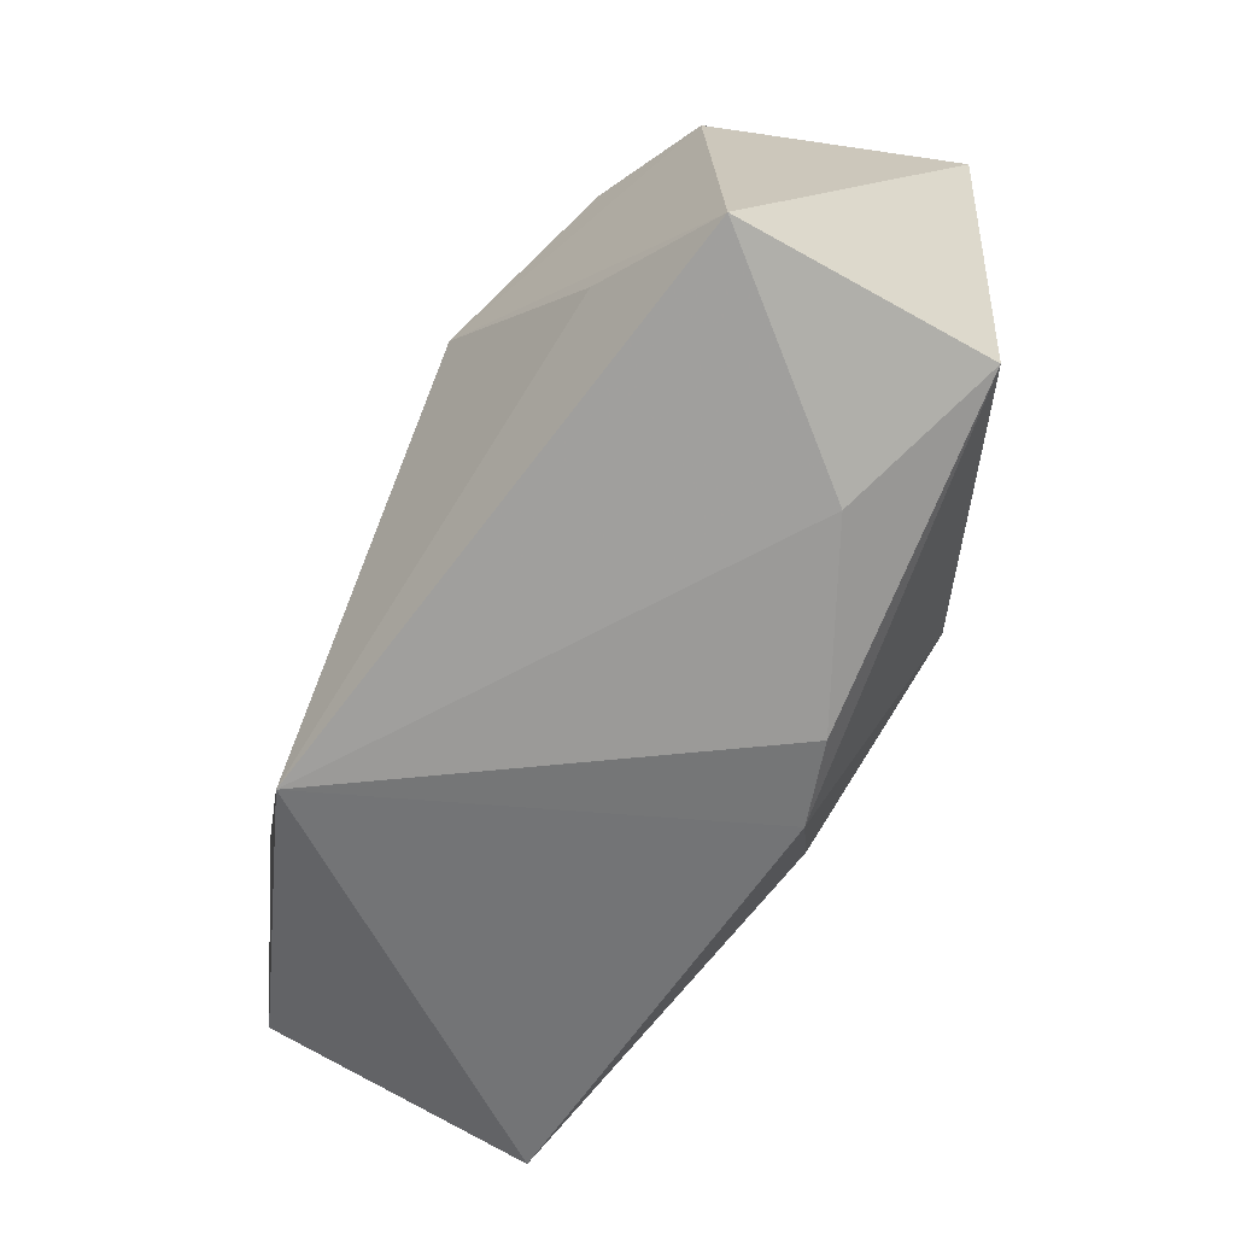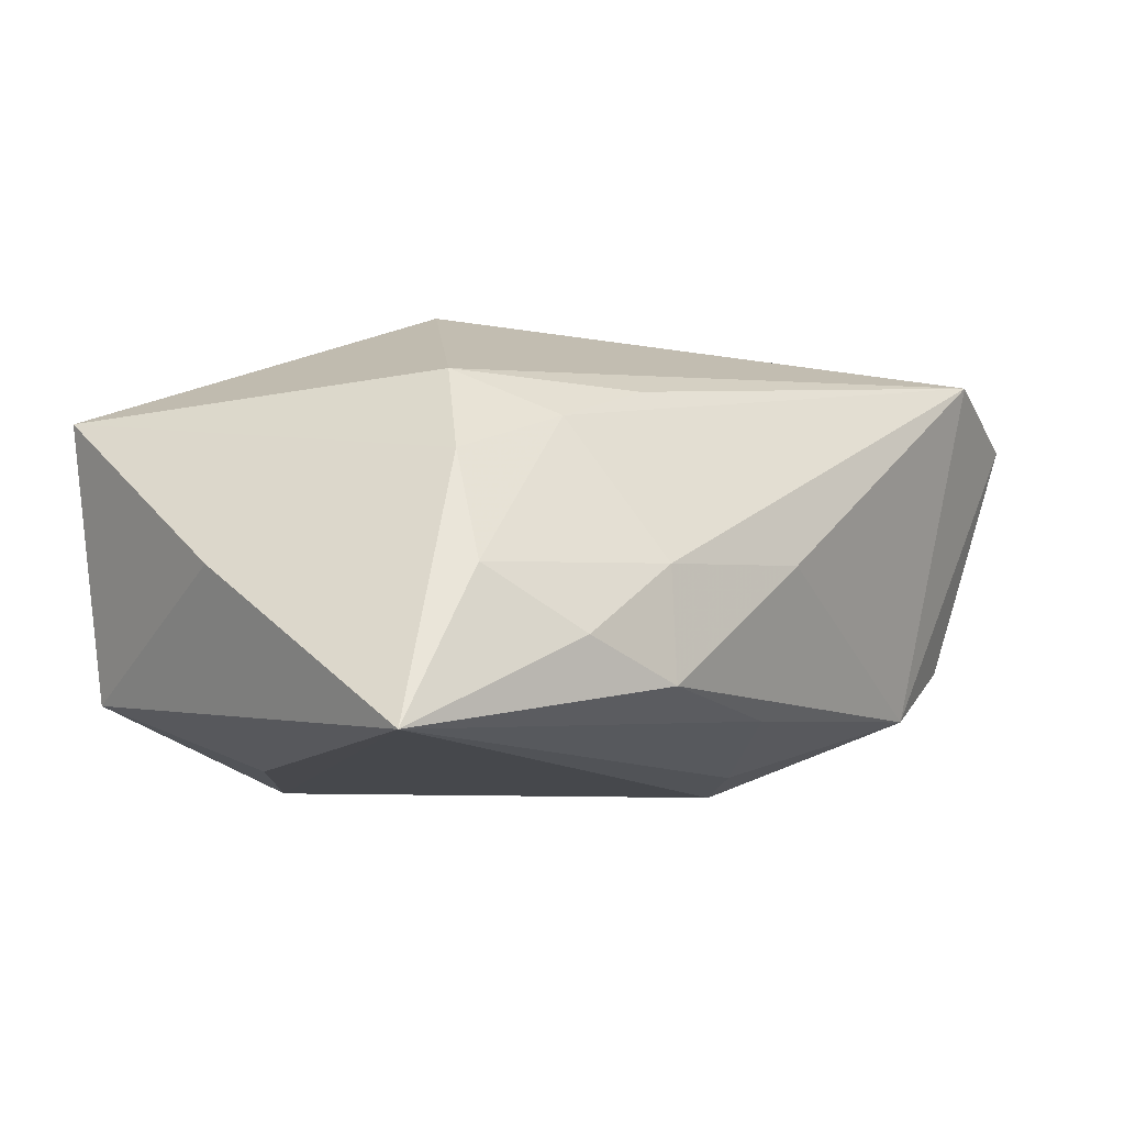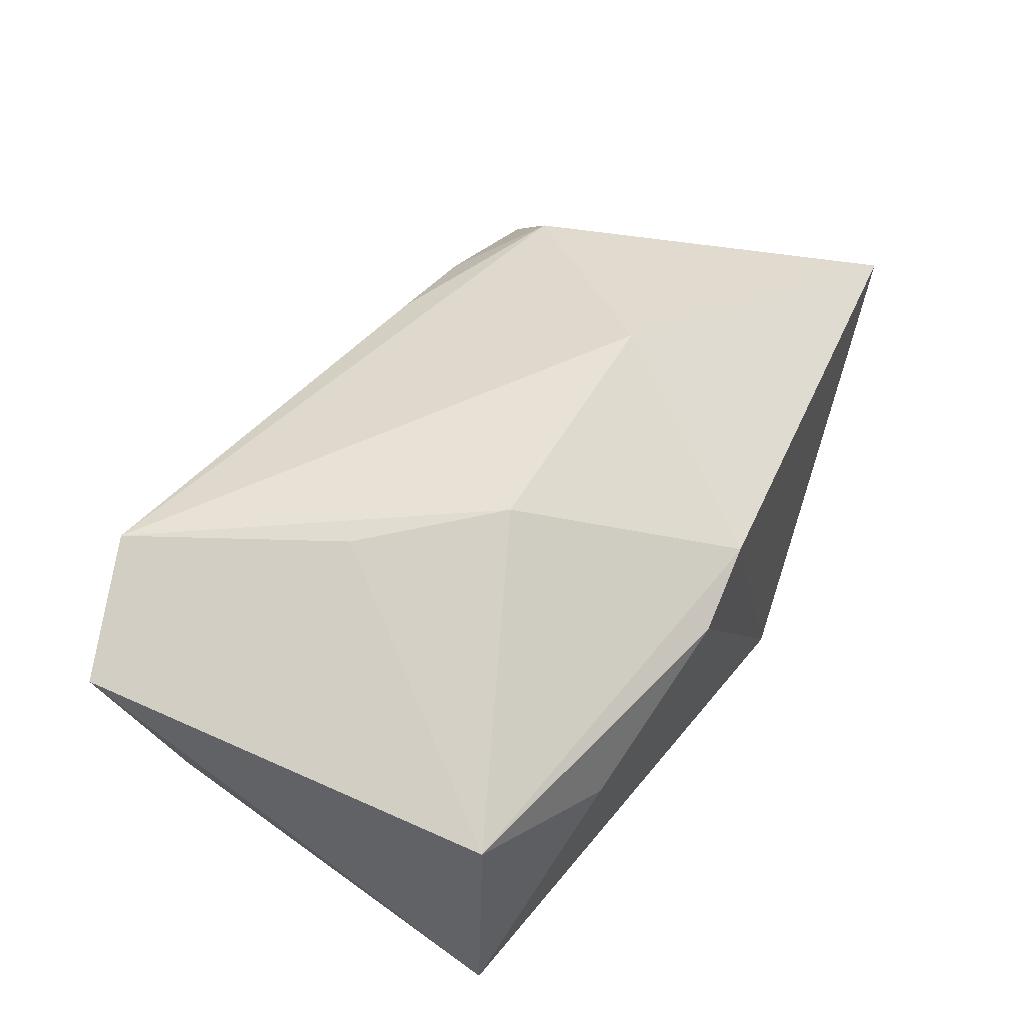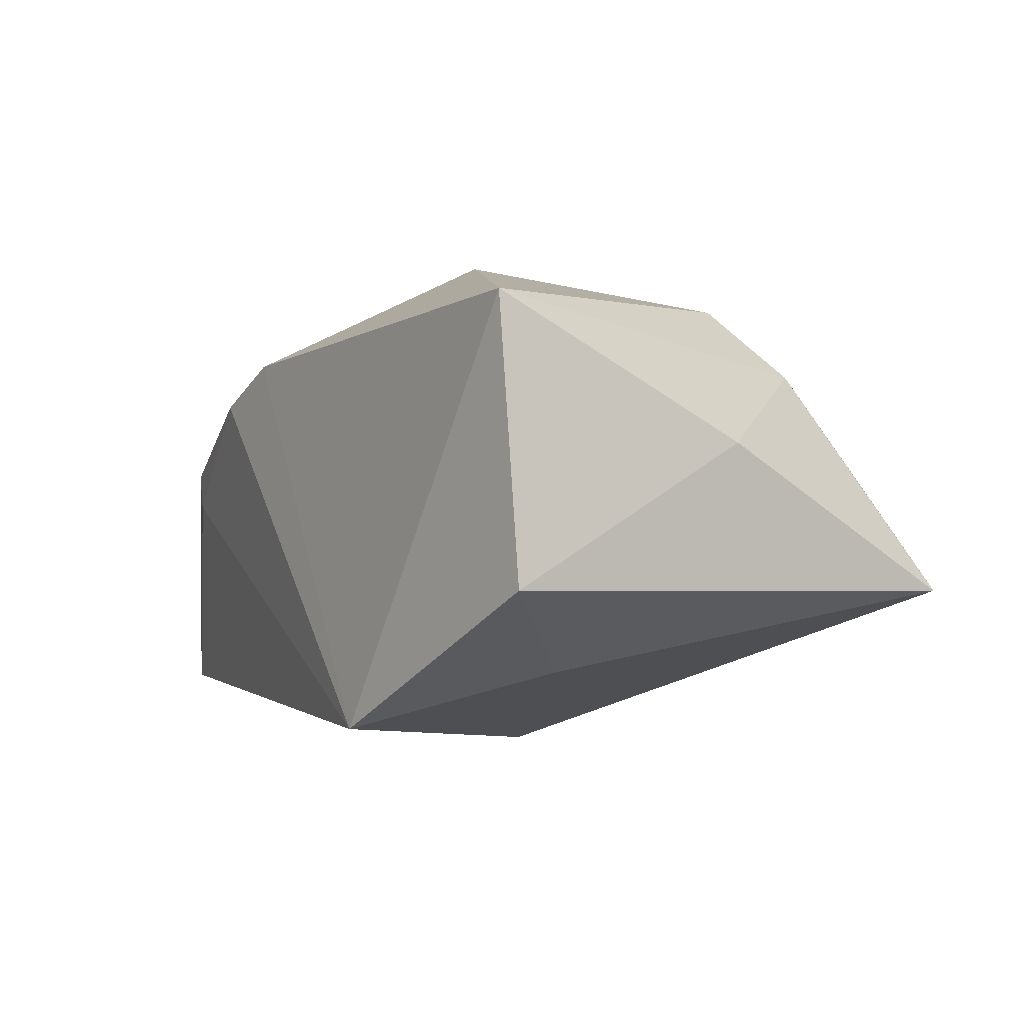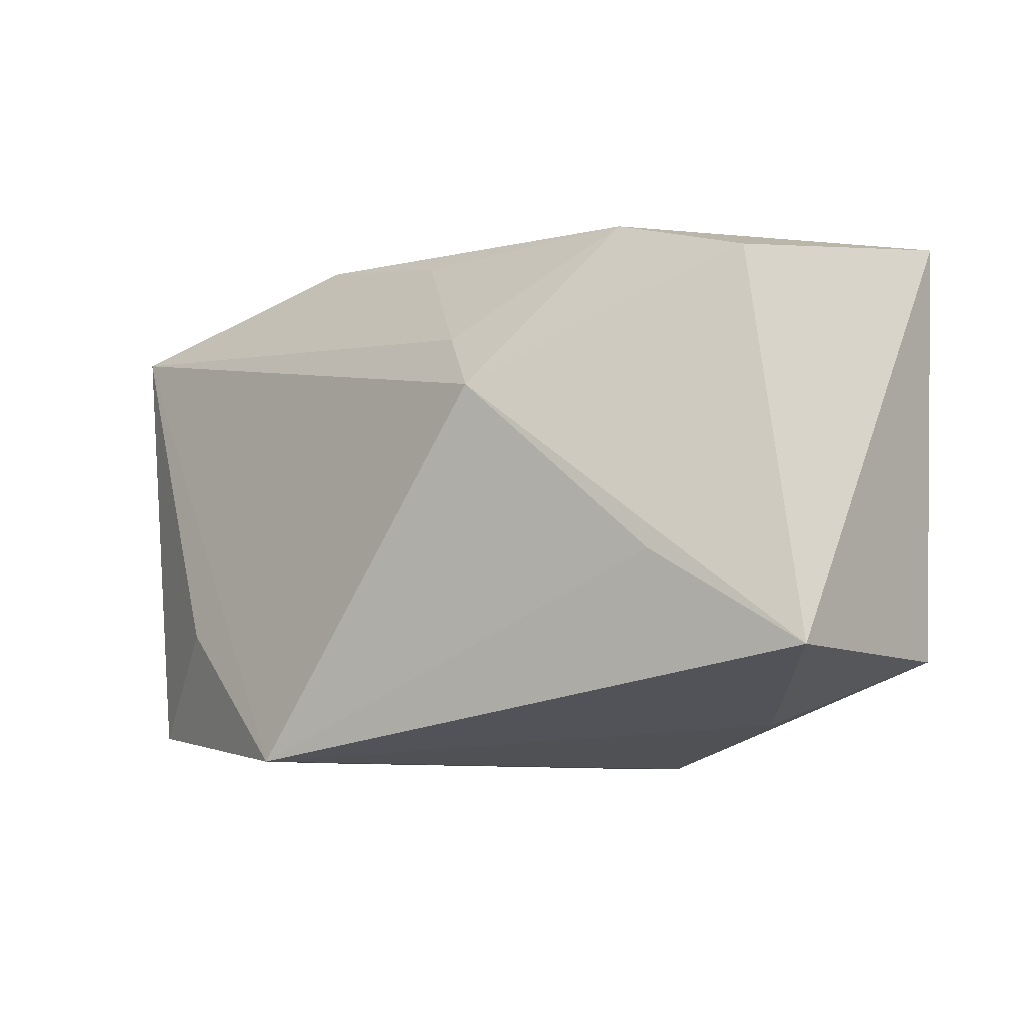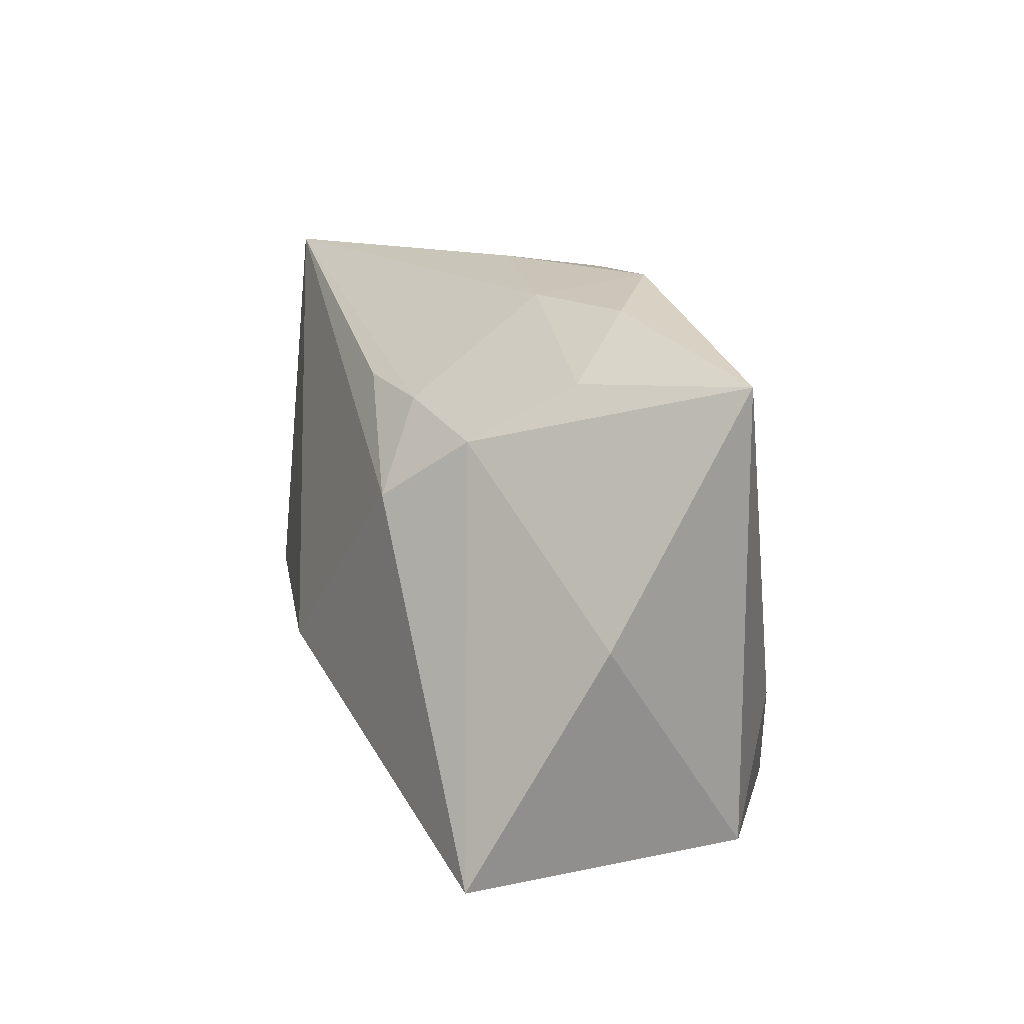
<metadata>
{"format":"obj","ext":"obj","renderer":"f3d","projection":"perspective","resolution":1024,"background":"white","views":[{"elev":-56.6,"azim":-120.1,"up":"+Y"},{"elev":2.6,"azim":129.2,"up":"+Z"},{"elev":50.1,"azim":-65.5,"up":"+Z"},{"elev":-7.4,"azim":57.2,"up":"+Z"},{"elev":-7.1,"azim":-143.3,"up":"+Y"},{"elev":11.7,"azim":76.9,"up":"+Y"}]}
</metadata>
<code>
v 0.04378 0.01971 -0.009774
v -0.003988 -0.02502 0.01425
v 0.001342 0.02397 -0.01272
v -0.01467 -0.006033 0.02225
v 0.0382 -0.02181 -0.01139
v 0.02645 0.02438 -0.003399
v -0.02231 0.00656 0.01979
v 0.01636 0.02501 0.001922
v -0.02892 0.02722 0.01751
v 0.03058 0.01377 0.01154
v 0.04316 -0.002453 0.002036
v -0.02732 -0.00595 -0.01825
v -0.0118 -0.02501 0.01127
v 0.01037 0.01722 0.01644
v 0.008979 -0.008126 0.02388
v 0.01783 0.02676 -0.008089
v -0.04085 -0.01524 0.008338
v -0.04085 0.02434 0.01117
v -0.04085 -0.01463 -0.01482
v 0.01978 0.01619 0.01427
v -0.02247 0.02406 -0.01496
v -0.006606 0.01479 -0.01949
v 0.03904 -0.02434 0.01368
v 0.02552 0.008397 0.01826
v -0.01046 0.00971 -0.02231
v -0.03329 0.02155 -0.01123
v 0.0009286 0.02737 0.00121
v 0.03371 0.01899 0.002561
v 0.02823 -0.01154 -0.01743
v -0.02738 -0.02093 0.002919
v 0.01362 -0.02432 -0.02231
f 18 19 17
f 25 21 22
f 26 19 18
f 18 21 26
f 25 19 26
f 26 21 25
f 9 21 18
f 20 9 14
f 31 29 5
f 3 21 16
f 3 22 21
f 15 9 4
f 4 2 15
f 17 2 4
f 18 17 7
f 7 9 18
f 17 4 7
f 7 4 9
f 5 29 1
f 1 3 16
f 22 3 1
f 25 22 1
f 1 31 25
f 29 31 1
f 9 20 8
f 12 19 25
f 25 31 12
f 12 31 19
f 30 17 19
f 19 31 30
f 5 1 11
f 27 8 16
f 9 8 27
f 16 21 27
f 21 9 27
f 28 8 20
f 13 2 17
f 17 30 13
f 31 2 13
f 13 30 31
f 15 2 23
f 5 11 23
f 23 31 5
f 23 2 31
f 6 28 1
f 8 28 6
f 6 1 16
f 16 8 6
f 10 11 1
f 1 28 10
f 10 23 11
f 10 28 20
f 15 23 24
f 23 10 24
f 24 10 20
f 24 20 14
f 24 9 15
f 14 9 24

</code>
